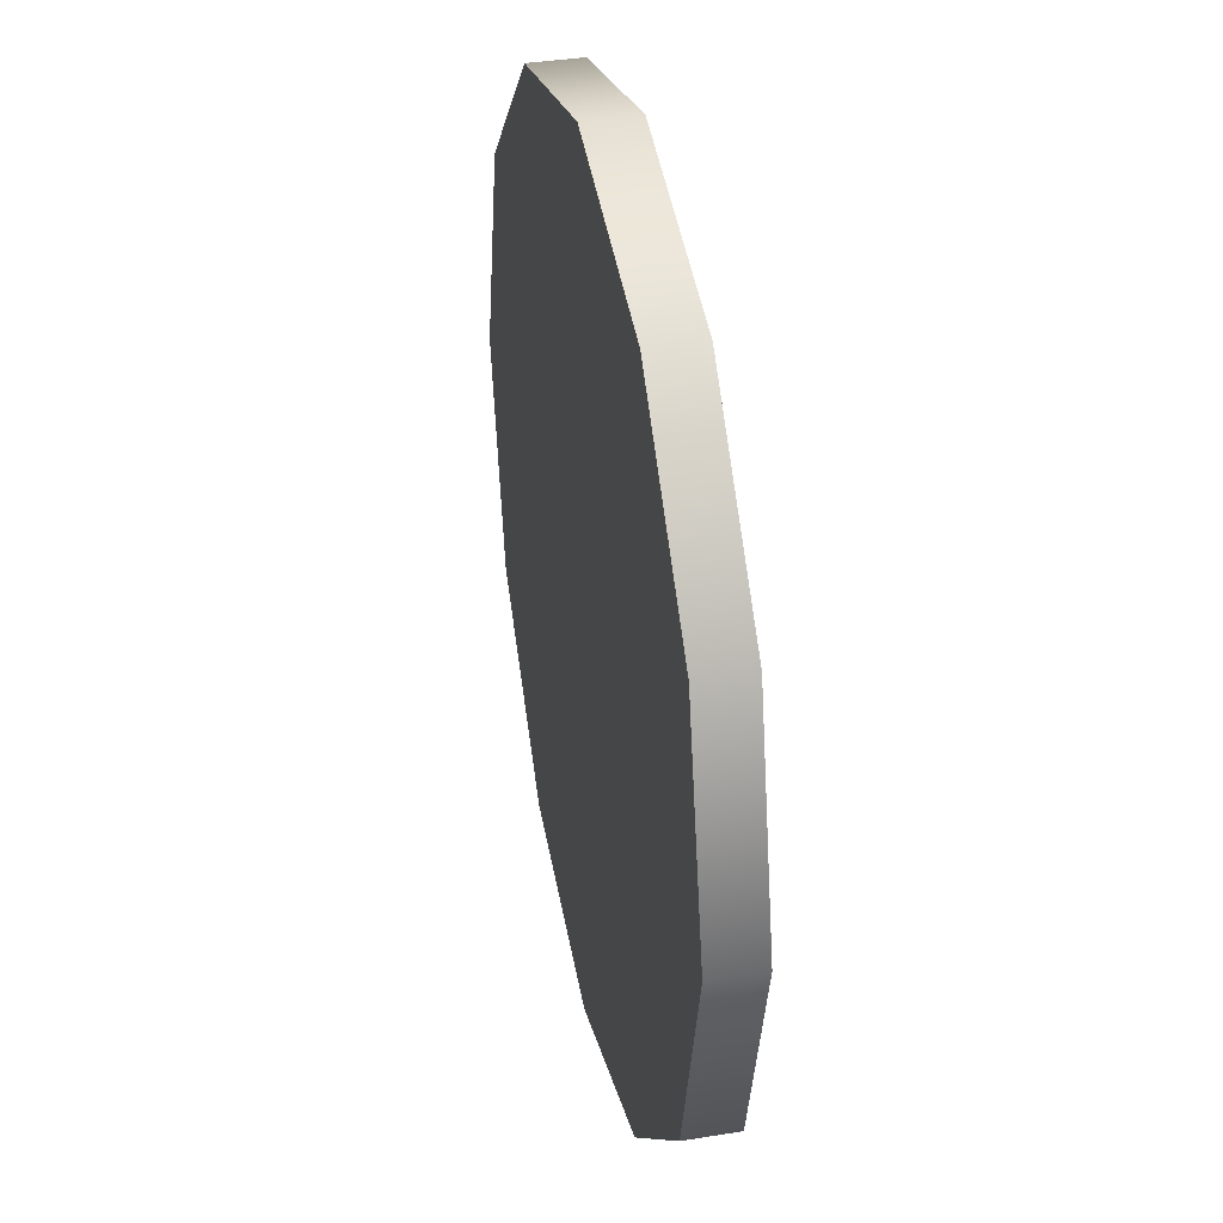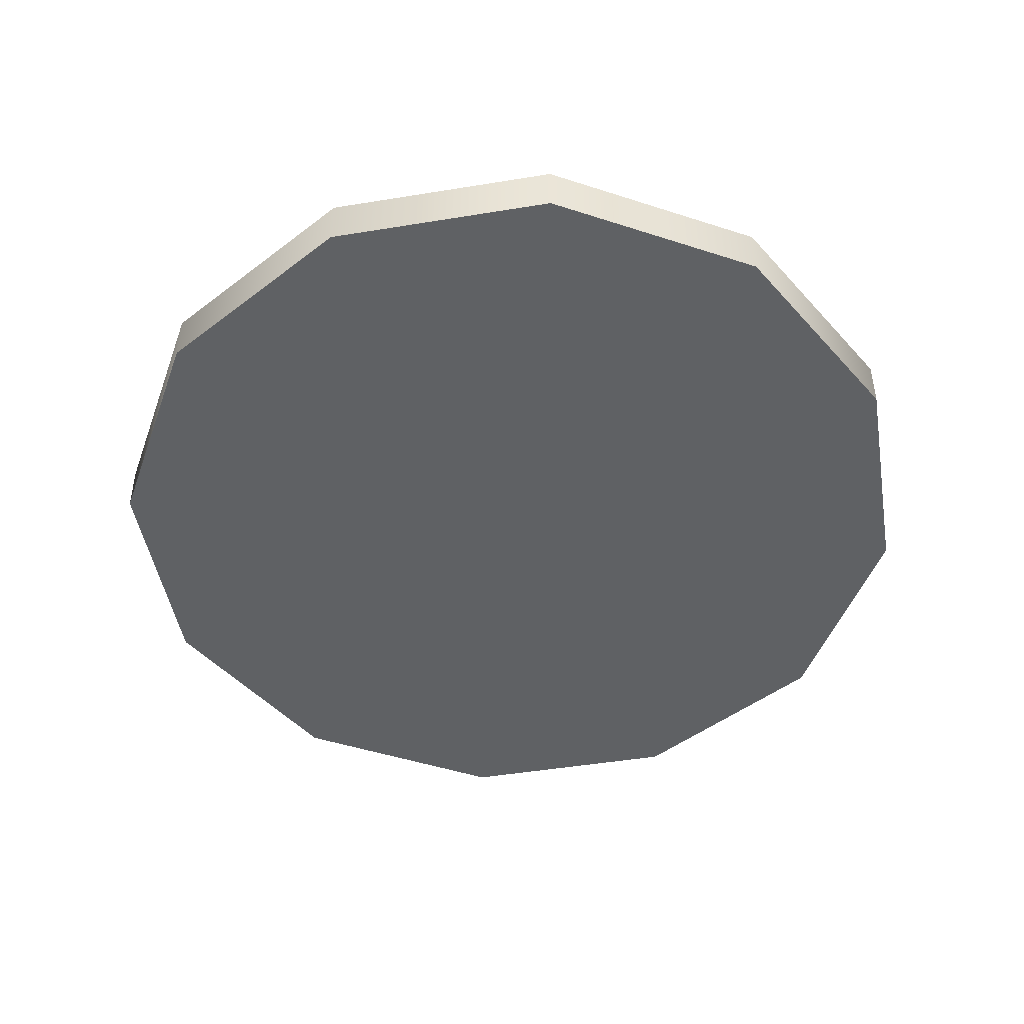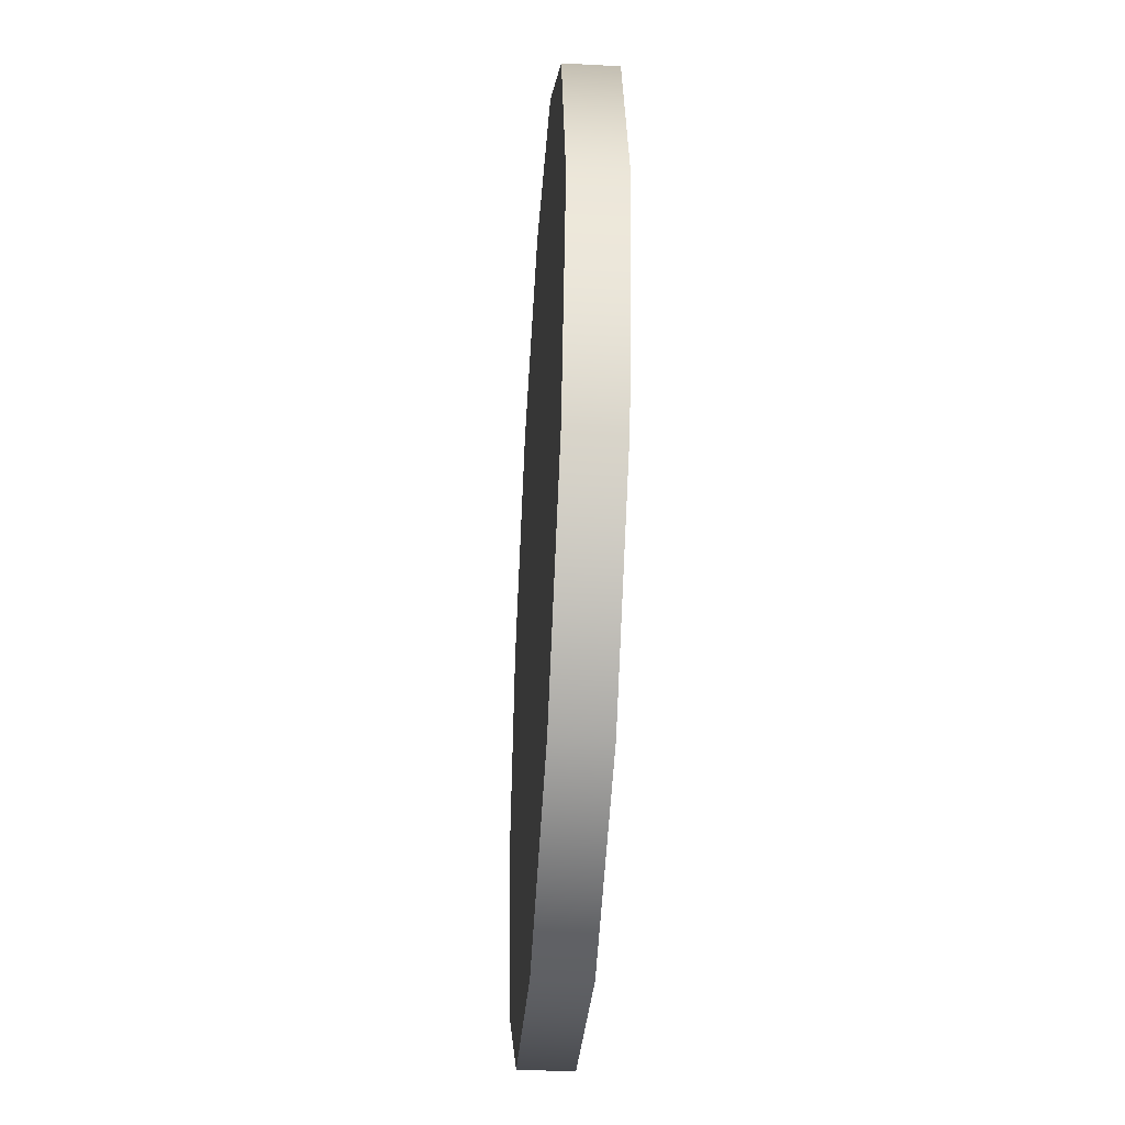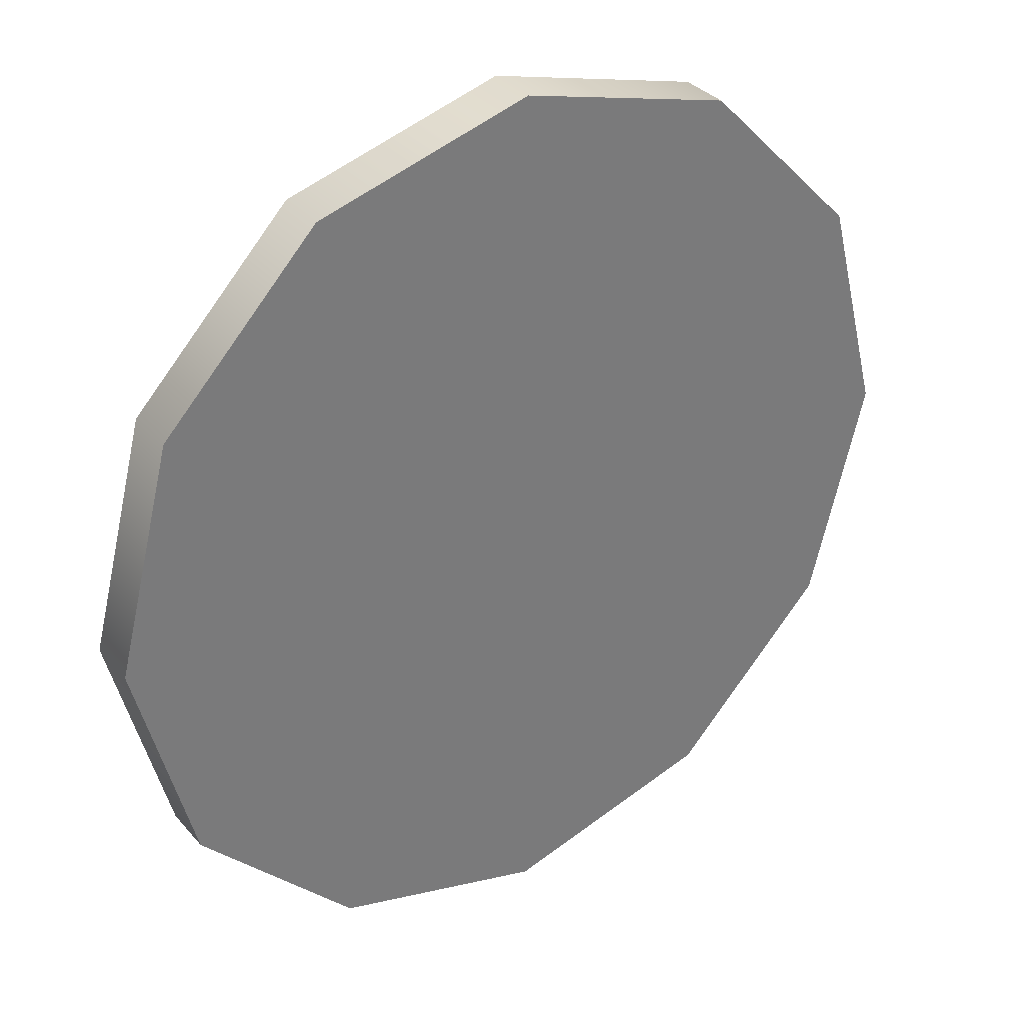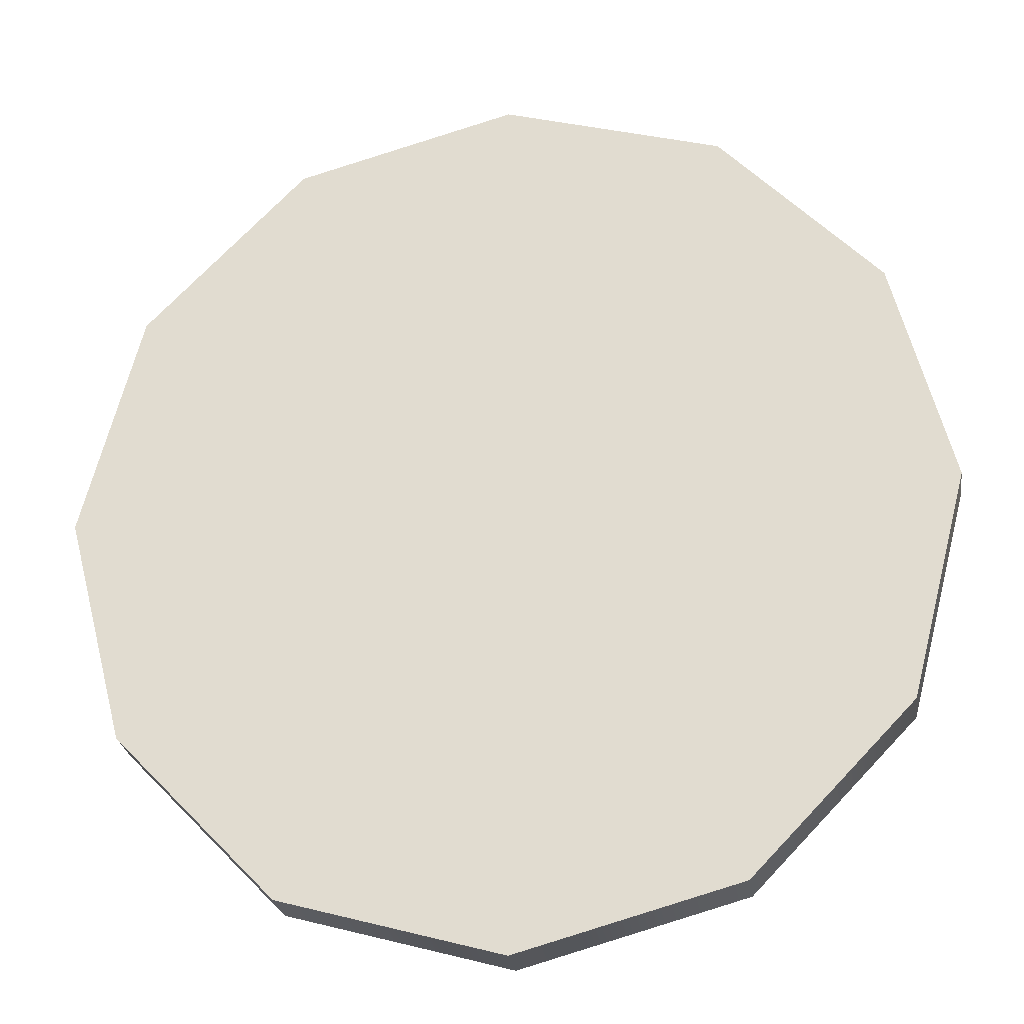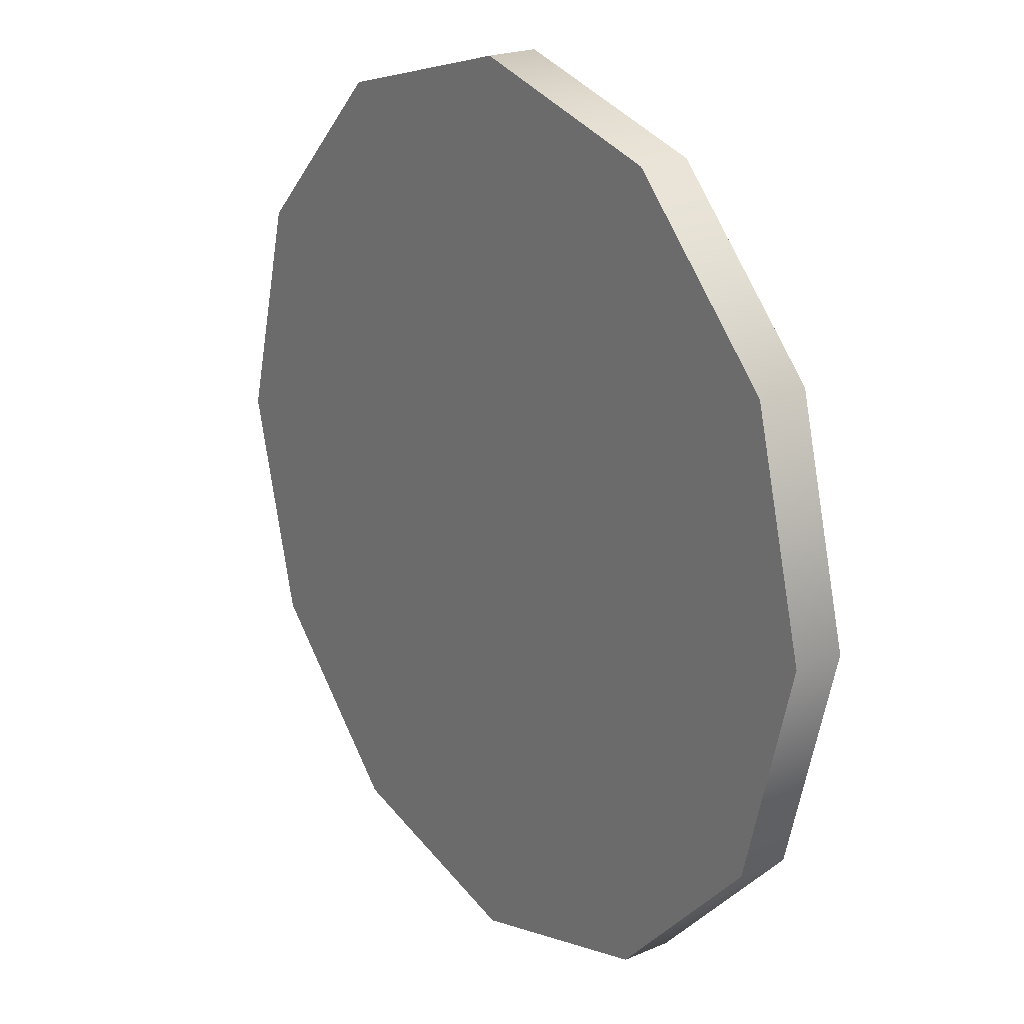
<metadata>
{"format":"obj","ext":"obj","renderer":"f3d","projection":"perspective","resolution":1024,"background":"white","views":[{"elev":37.3,"azim":78.2,"up":"+Z"},{"elev":-46.4,"azim":175.1,"up":"+Y"},{"elev":-44.1,"azim":-93.7,"up":"+Z"},{"elev":33.9,"azim":-34.3,"up":"+Z"},{"elev":-25.7,"azim":-172.0,"up":"+Z"},{"elev":21.6,"azim":-126.8,"up":"+Z"}]}
</metadata>
<code>
g Coin_Mesh
v 0.01104 -0.0007448 -0.006621
v 0.01104 0.0007448 -0.006621
v 0.006375 0.0007448 -0.01147
v 0.006375 -0.0007448 -0.01147
v -0 0.0007448 -0.01324
v -0 -0.0007448 -0.01324
v -0.006375 0.0007448 -0.01147
v -0.006375 -0.0007448 -0.01147
v -0.01104 0.0007448 -0.006621
v -0.01104 -0.0007448 -0.006621
v -0.01275 0.0007448 0
v -0.01275 -0.0007448 0
v -0.01104 0.0007448 0.006621
v -0.01104 -0.0007448 0.006621
v -0.01104 -0.0007448 0.006621
v -0.01104 0.0007448 0.006621
v -0.006375 0.0007448 0.01147
v -0.006375 -0.0007448 0.01147
v -0 0.0007448 0.01324
v -0 -0.0007448 0.01324
v 0.006375 0.0007448 0.01147
v 0.006375 -0.0007448 0.01147
v 0.01104 0.0007448 0.006621
v 0.01104 -0.0007448 0.006621
v 0.01275 0.0007448 0
v 0.01275 -0.0007448 0
v 0.01104 0.0007448 -0.006621
v 0.01104 -0.0007448 -0.006621
v -0 0.0007448 0
v 0.006375 0.0007448 -0.01147
v 0.01104 0.0007448 -0.006621
v -0 0.0007448 -0.01324
v 0.01275 0.0007448 0
v -0.006375 0.0007448 -0.01147
v 0.01104 0.0007448 0.006621
v -0.01104 0.0007448 -0.006621
v 0.006375 0.0007448 0.01147
v -0.01275 0.0007448 0
v -0 0.0007448 0.01324
v -0.01104 0.0007448 0.006621
v -0.006375 0.0007448 0.01147
v 0.01104 -0.0007448 -0.006621
v 0.006375 -0.0007448 -0.01147
v -0 -0.0007448 0
v 0.01275 -0.0007448 0
v -0 -0.0007448 -0.01324
v 0.01104 -0.0007448 0.006621
v -0.006375 -0.0007448 -0.01147
v 0.006375 -0.0007448 0.01147
v -0.01104 -0.0007448 -0.006621
v -0 -0.0007448 0.01324
v -0.01275 -0.0007448 0
v -0.006375 -0.0007448 0.01147
v -0.01104 -0.0007448 0.006621
g Coin_Mesh_0
f 3 2 1
f 4 3 1
f 5 3 4
f 6 5 4
f 7 5 6
f 8 7 6
f 9 7 8
f 10 9 8
f 11 9 10
f 12 11 10
f 13 11 12
f 14 13 12
f 17 16 15
f 18 17 15
f 19 17 18
f 20 19 18
f 21 19 20
f 22 21 20
f 23 21 22
f 24 23 22
f 25 23 24
f 26 25 24
f 27 25 26
f 28 27 26
f 31 30 29
f 32 29 30
f 33 31 29
f 34 29 32
f 35 33 29
f 34 36 29
f 37 35 29
f 36 38 29
f 37 29 39
f 38 40 29
f 39 29 41
f 40 41 29
f 44 43 42
f 45 44 42
f 43 44 46
f 44 45 47
f 46 44 48
f 49 44 47
f 48 44 50
f 51 44 49
f 44 52 50
f 53 44 51
f 52 44 54
f 44 53 54

</code>
